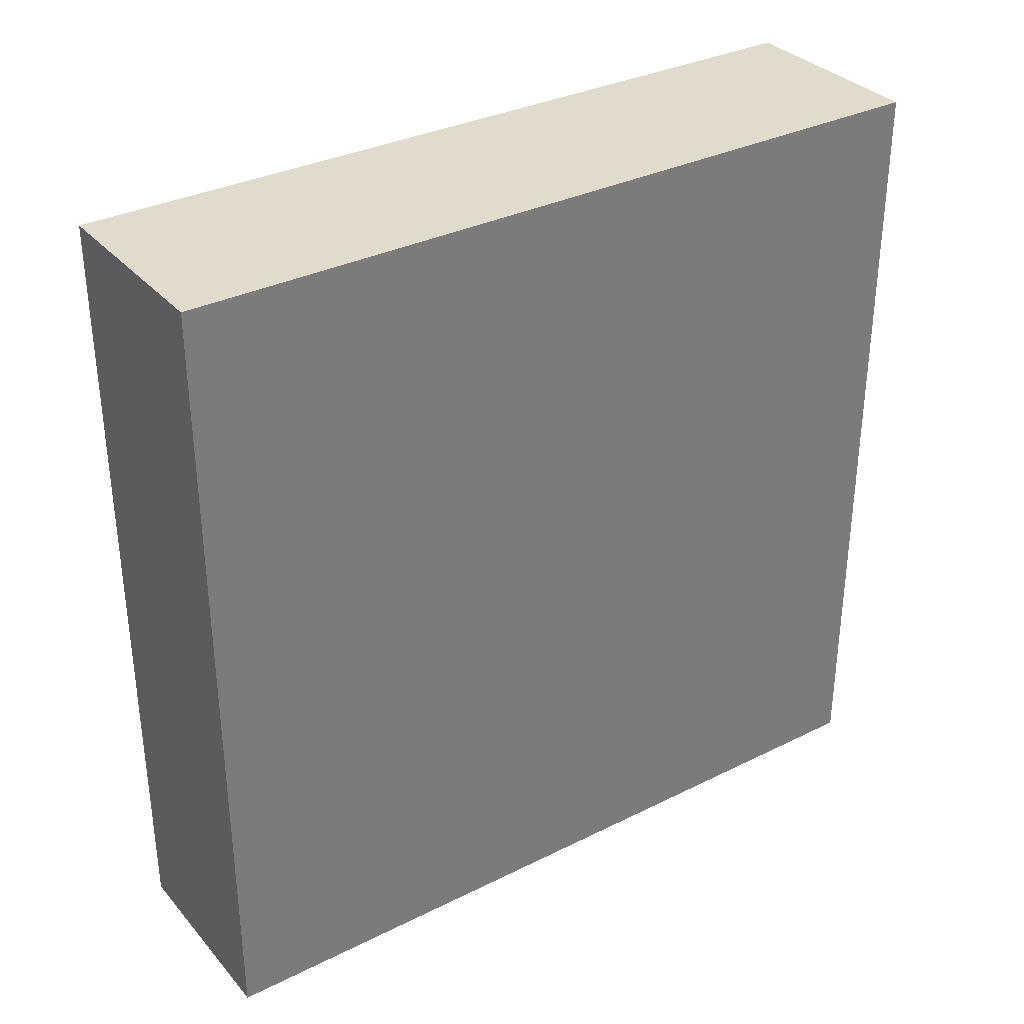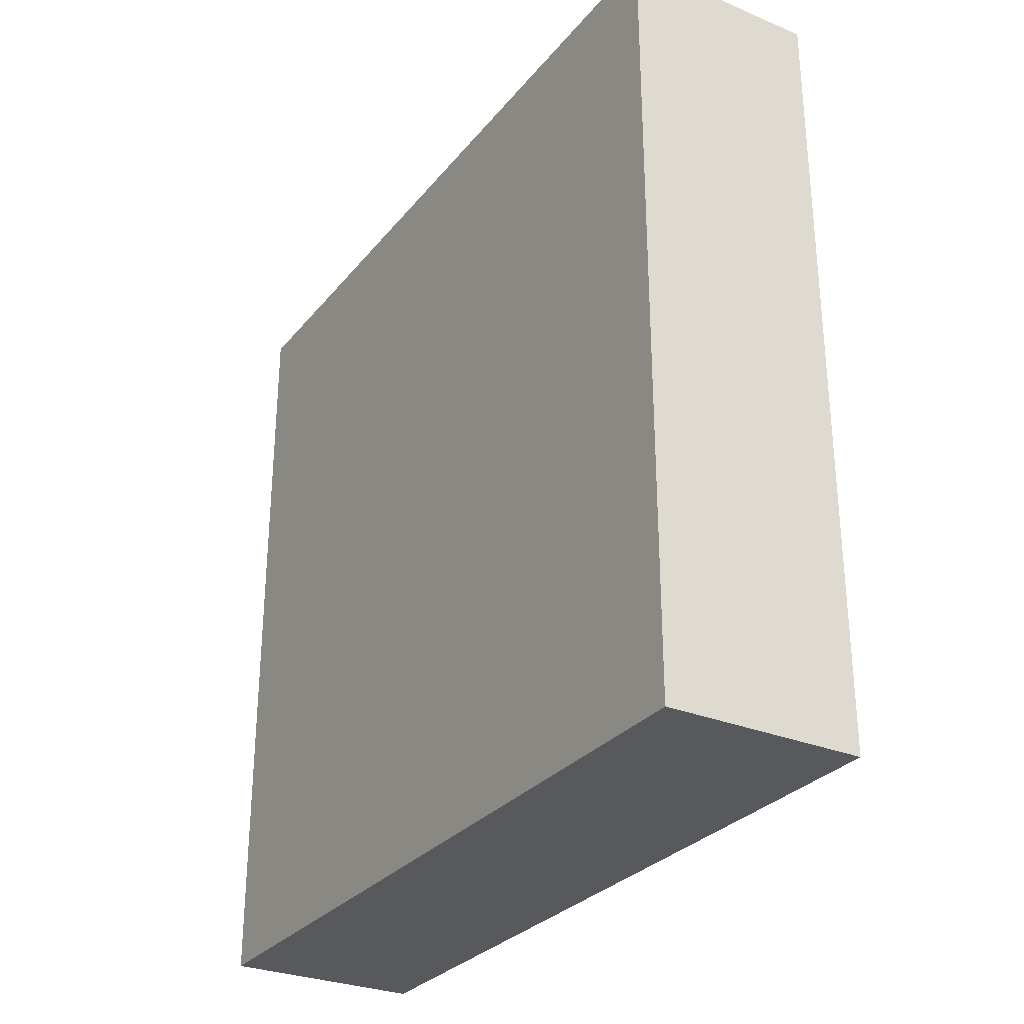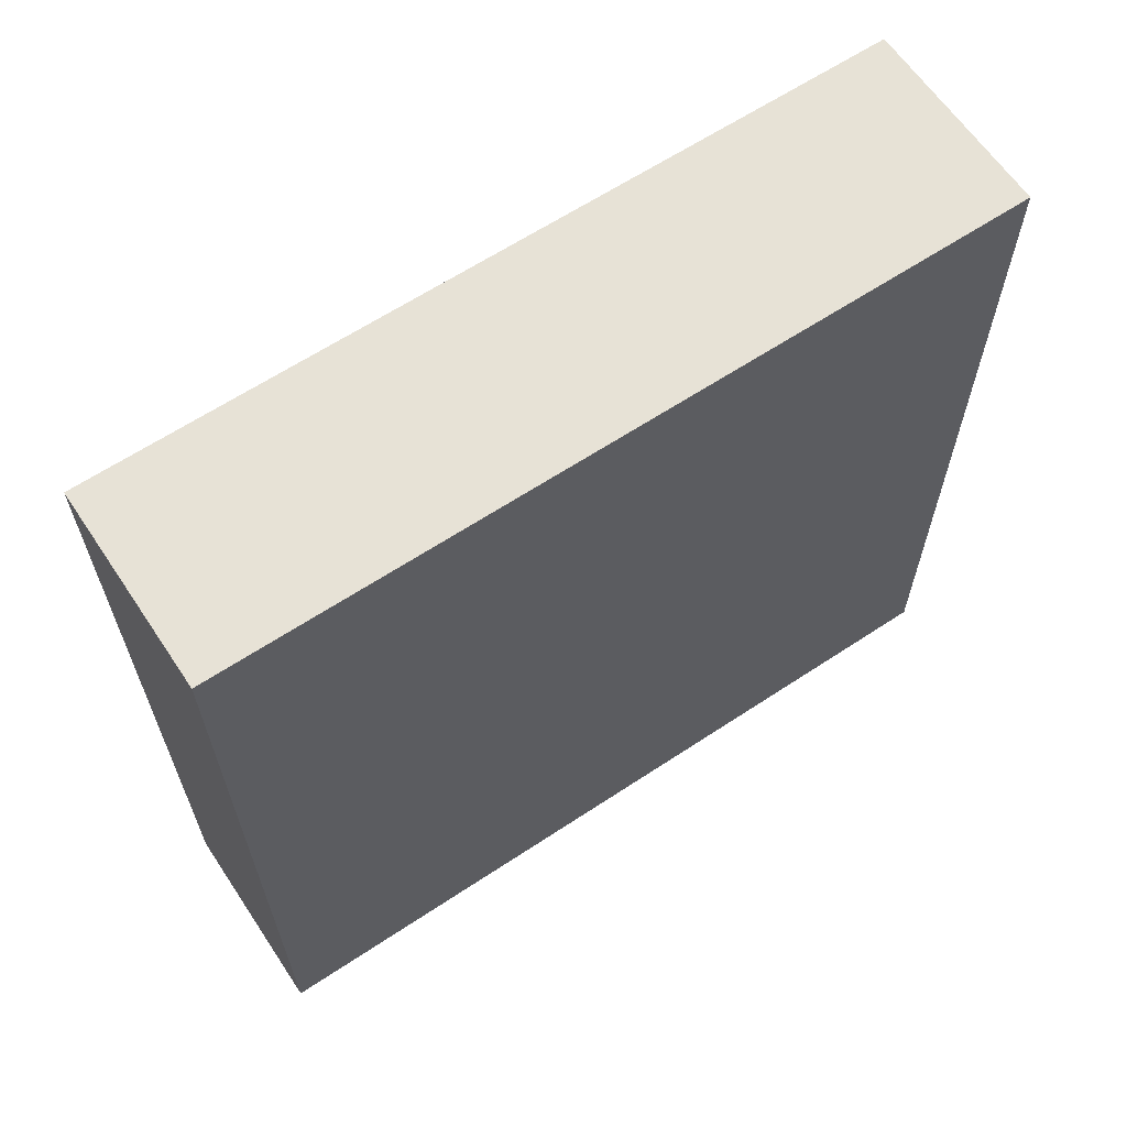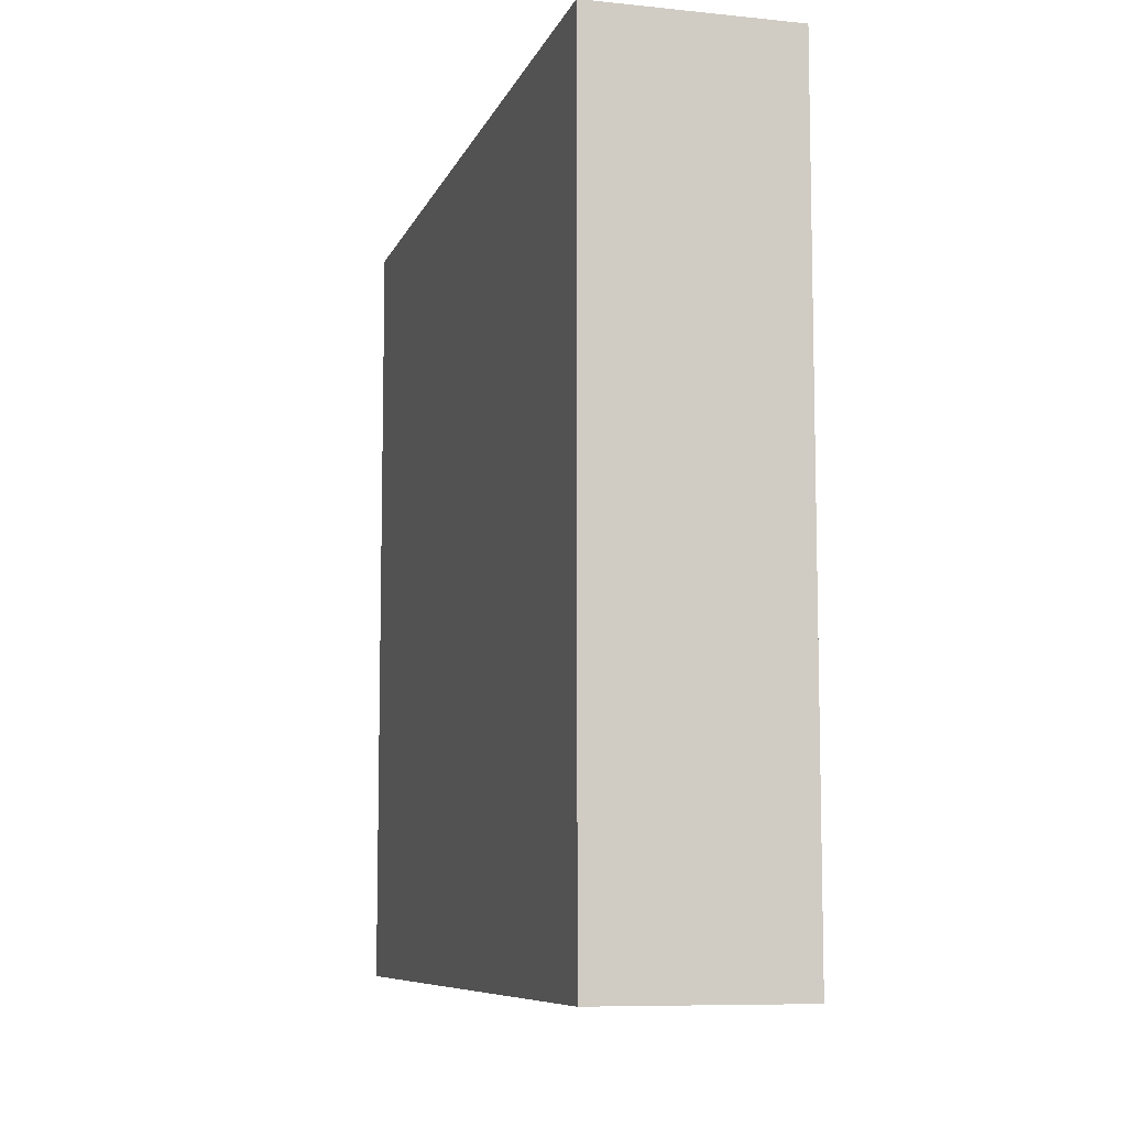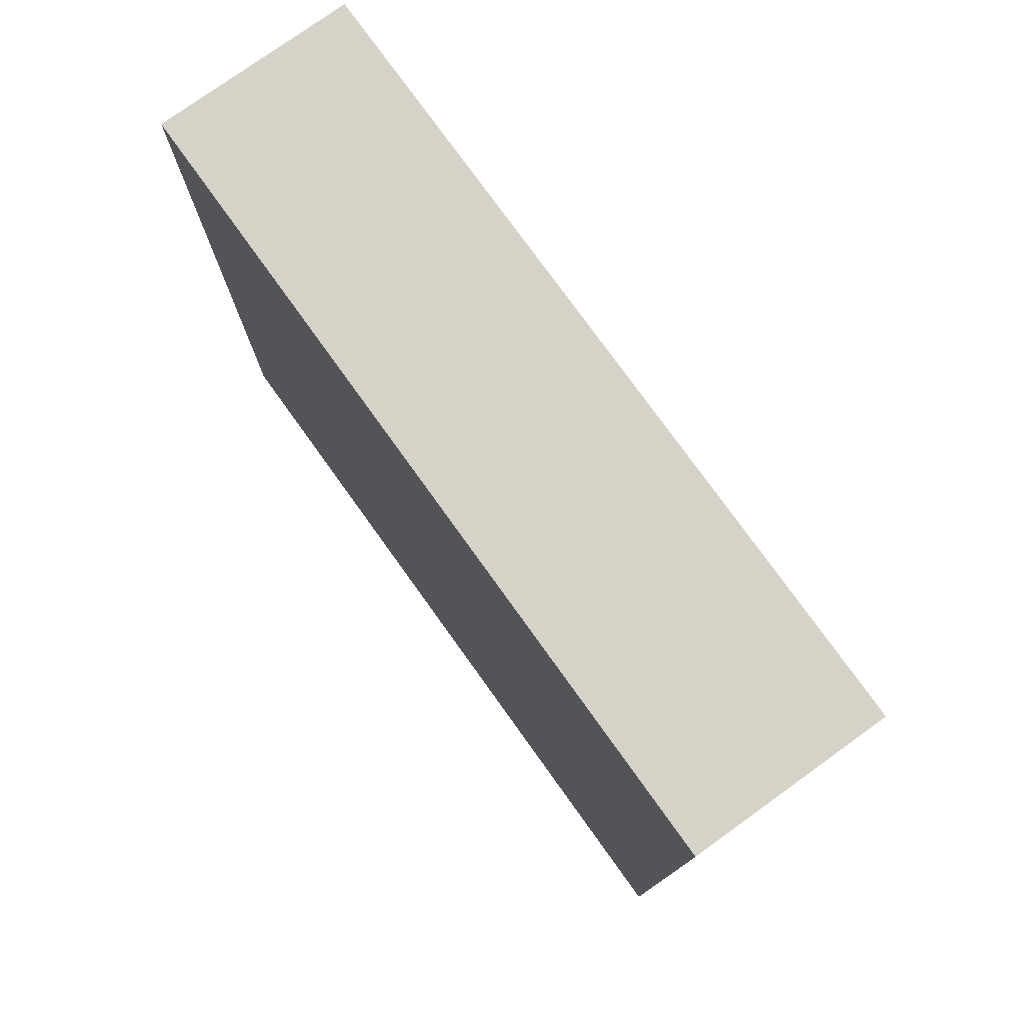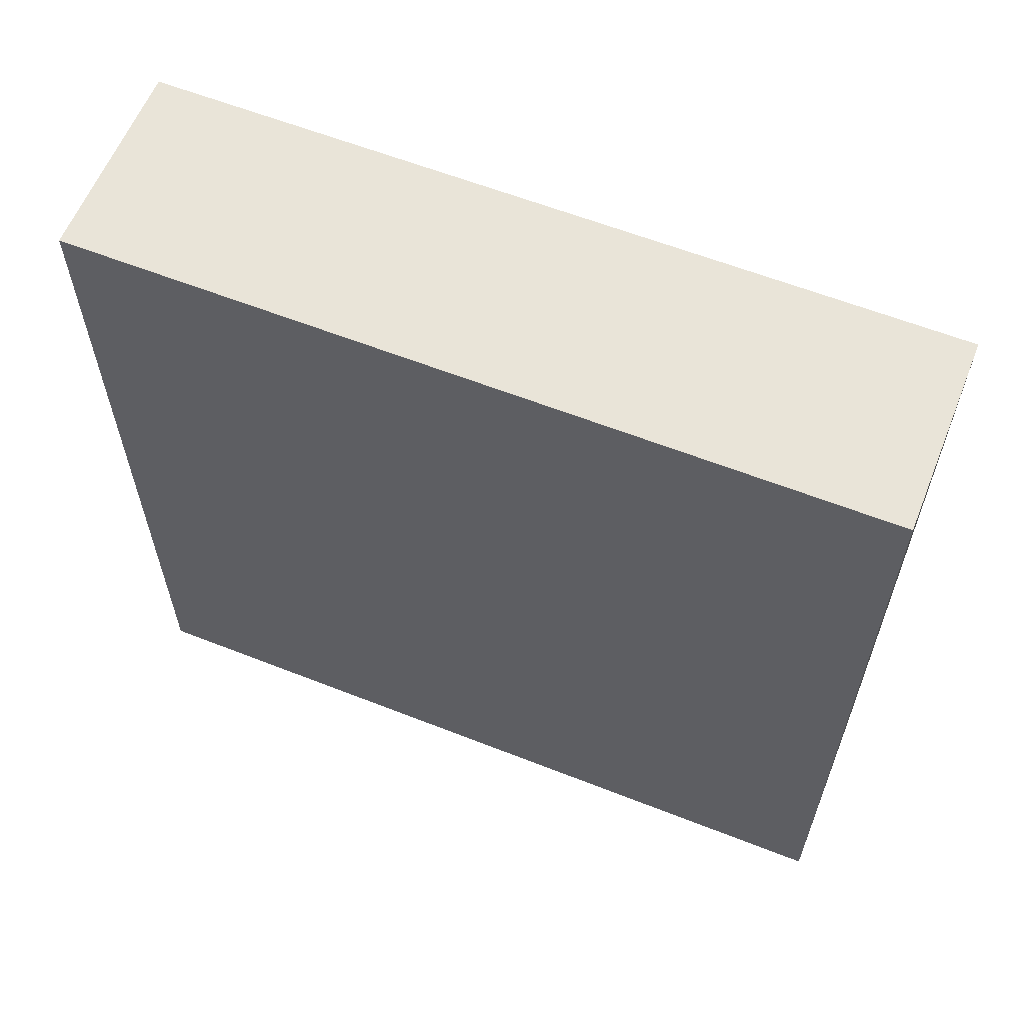
<metadata>
{"format":"obj","ext":"obj","renderer":"f3d","projection":"perspective","resolution":1024,"background":"white","views":[{"elev":33.3,"azim":-124.3,"up":"+Z"},{"elev":-29.4,"azim":148.7,"up":"+Y"},{"elev":63.3,"azim":-123.8,"up":"+Z"},{"elev":-8.4,"azim":164.5,"up":"+Z"},{"elev":77.3,"azim":144.3,"up":"+Z"},{"elev":60.7,"azim":-68.1,"up":"+Z"}]}
</metadata>
<code>
g pb_Mesh178166
v 0 0 0
v -1 0 0
v 0 4 0
v -1 4 0
v -1 0 0
v -1 0 -4
v -1 4 0
v -1 4 -4
v -1 0 -4
v 0 0 -4
v -1 4 -4
v 0 4 -4
v 0 0 -4
v 0 0 0
v 0 4 -4
v 0 4 0
v 0 4 0
v -1 4 0
v 0 4 -4
v -1 4 -4
v 0 0 -4
v -1 0 -4
v 0 0 0
v -1 0 0
g pb_Mesh178166_0
f 3 2 1
f 3 4 2
f 7 6 5
f 7 8 6
f 11 10 9
f 11 12 10
f 15 14 13
f 15 16 14
f 19 18 17
f 19 20 18
f 23 22 21
f 23 24 22

</code>
